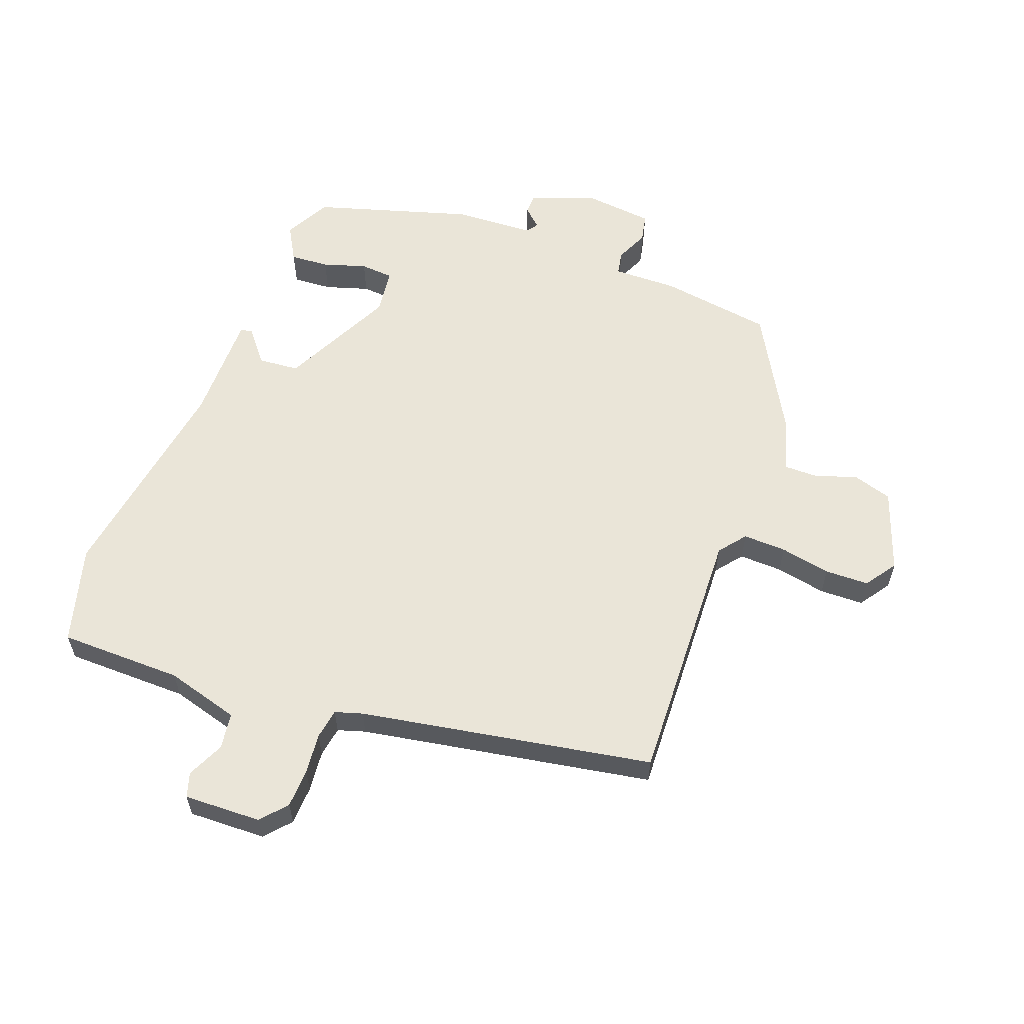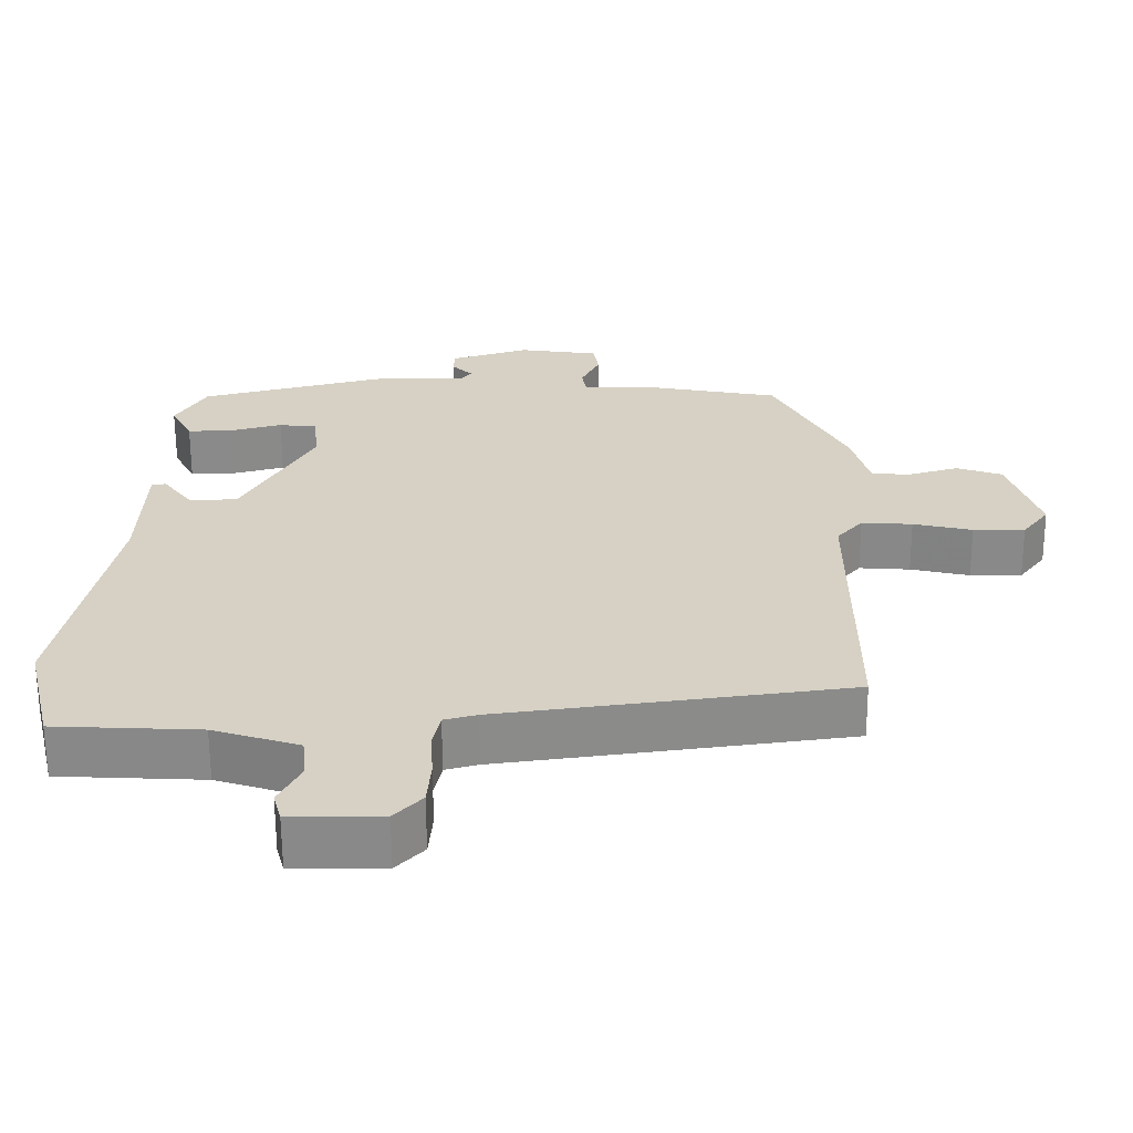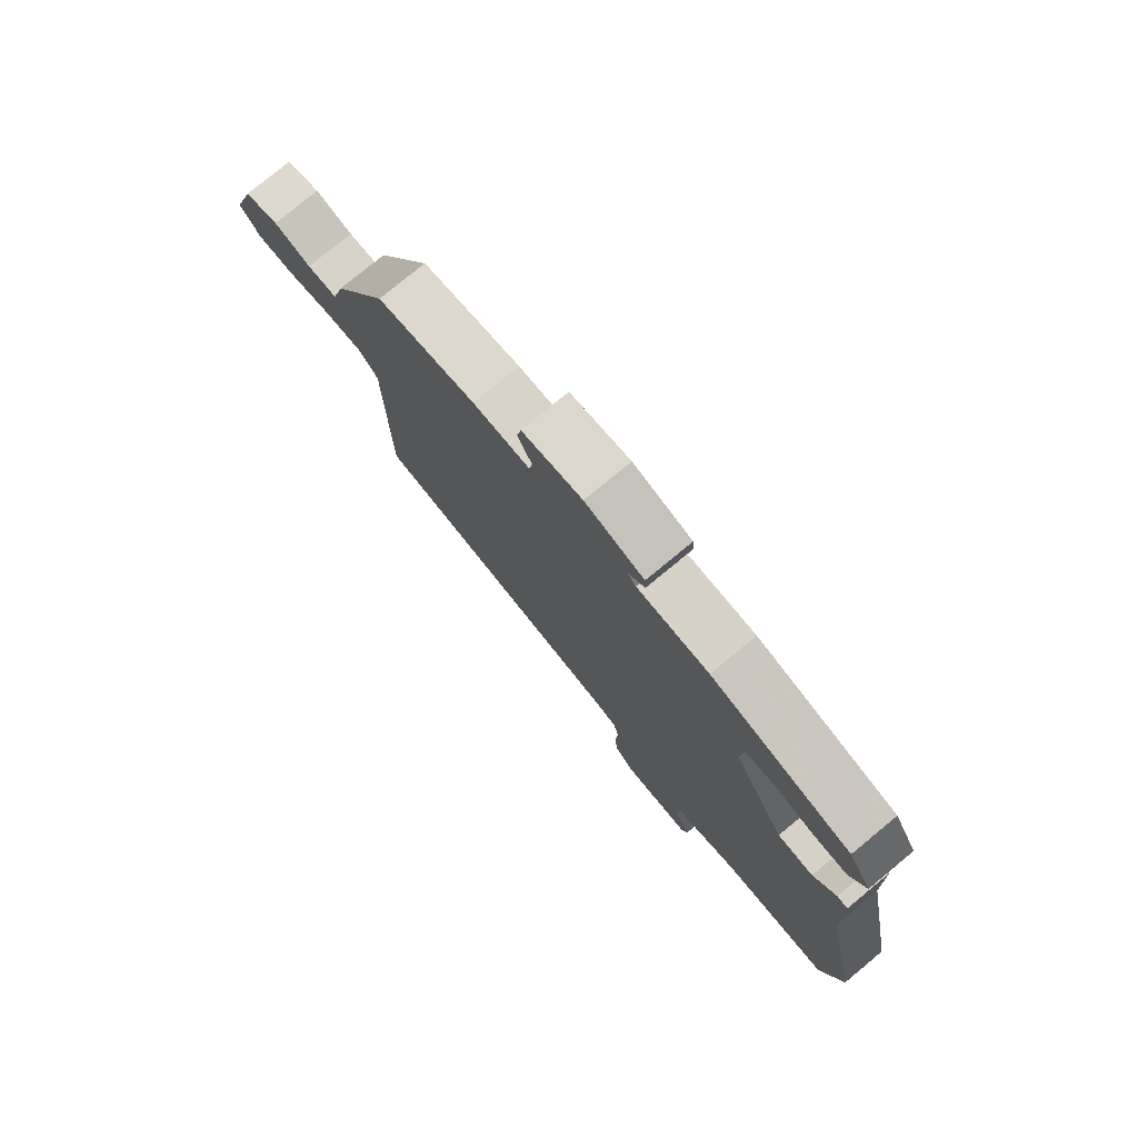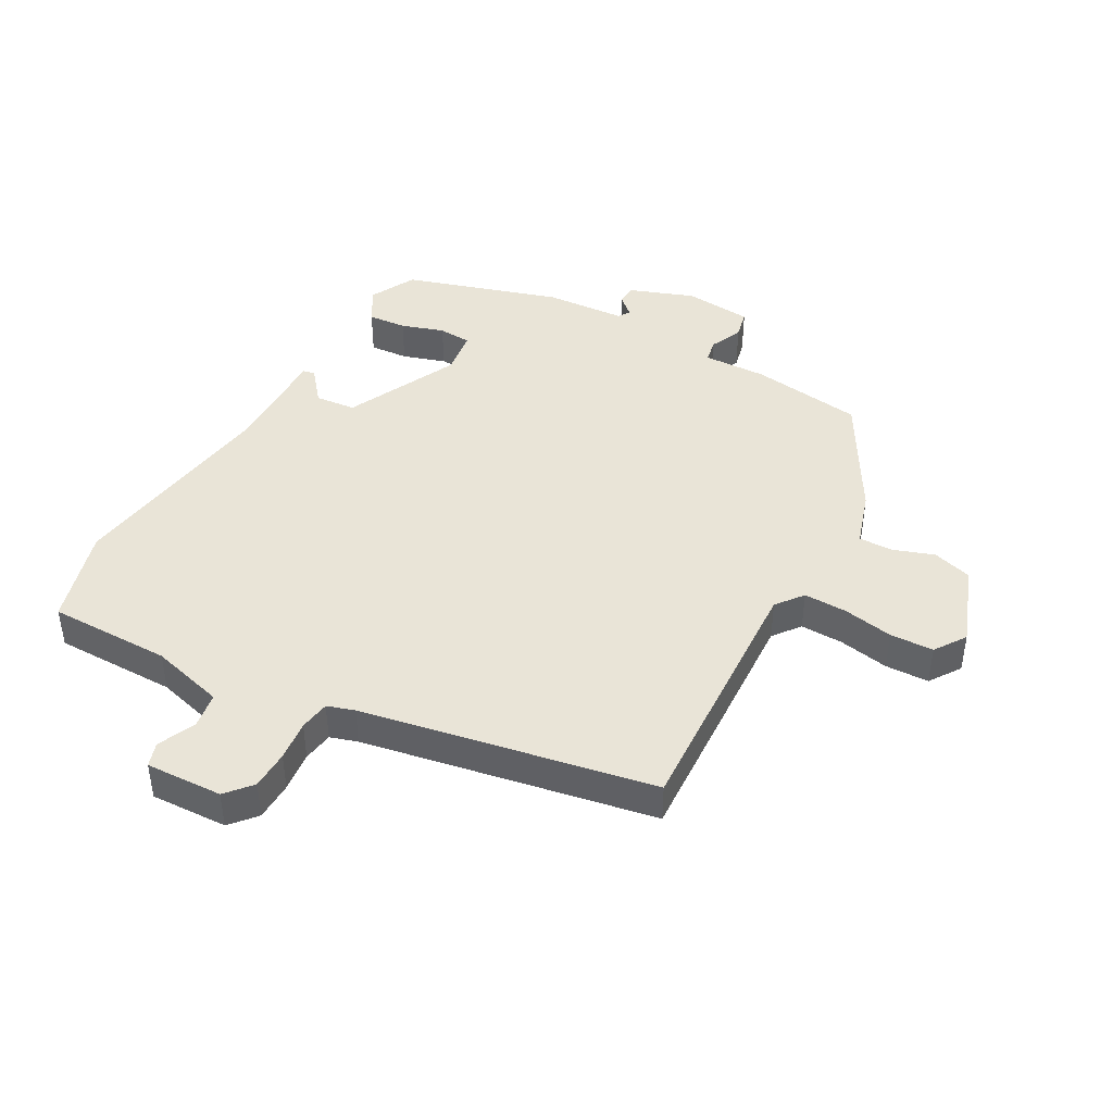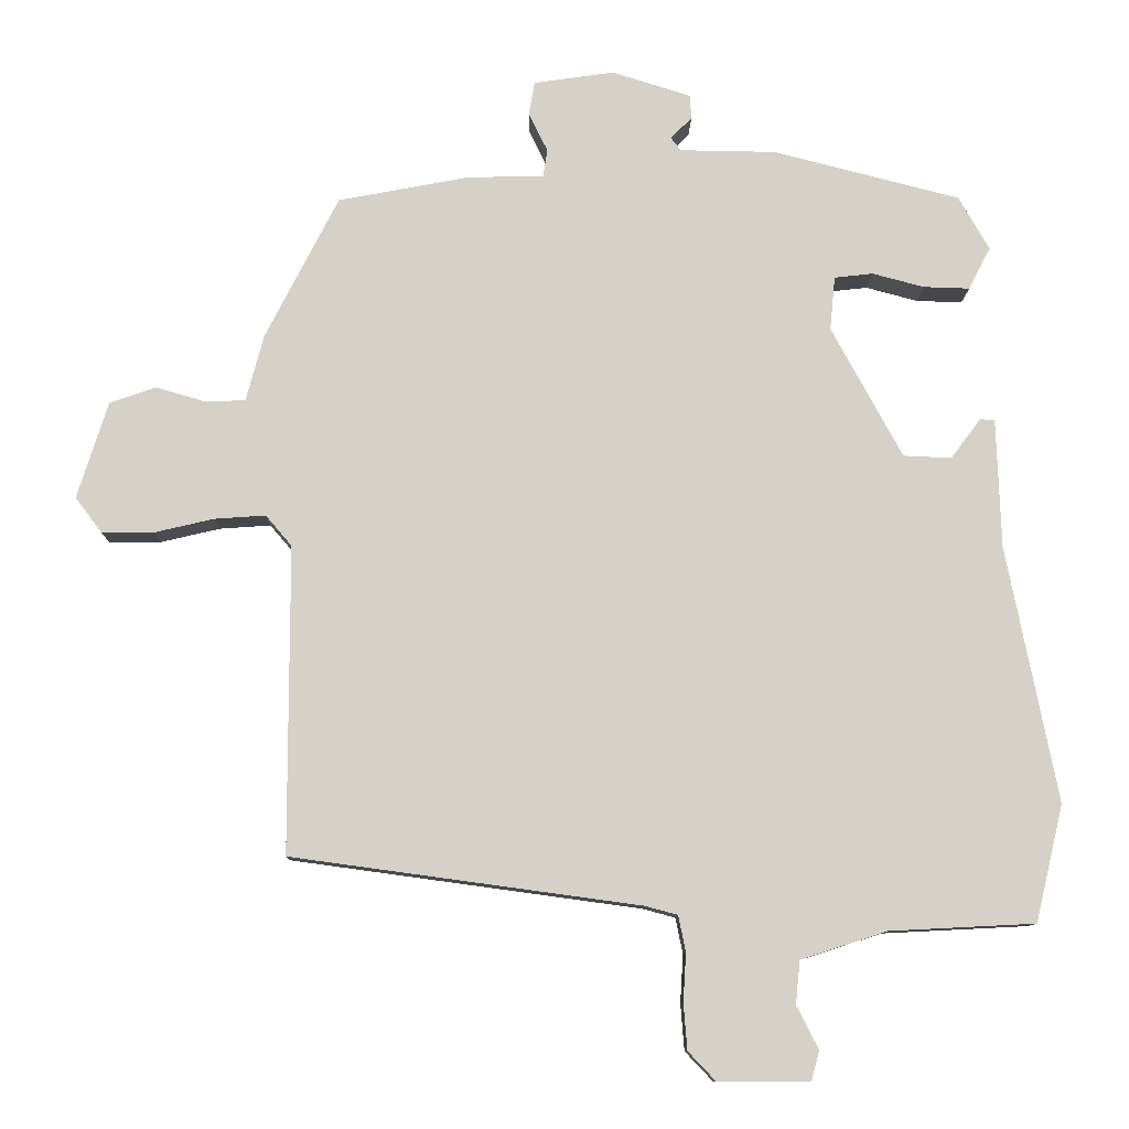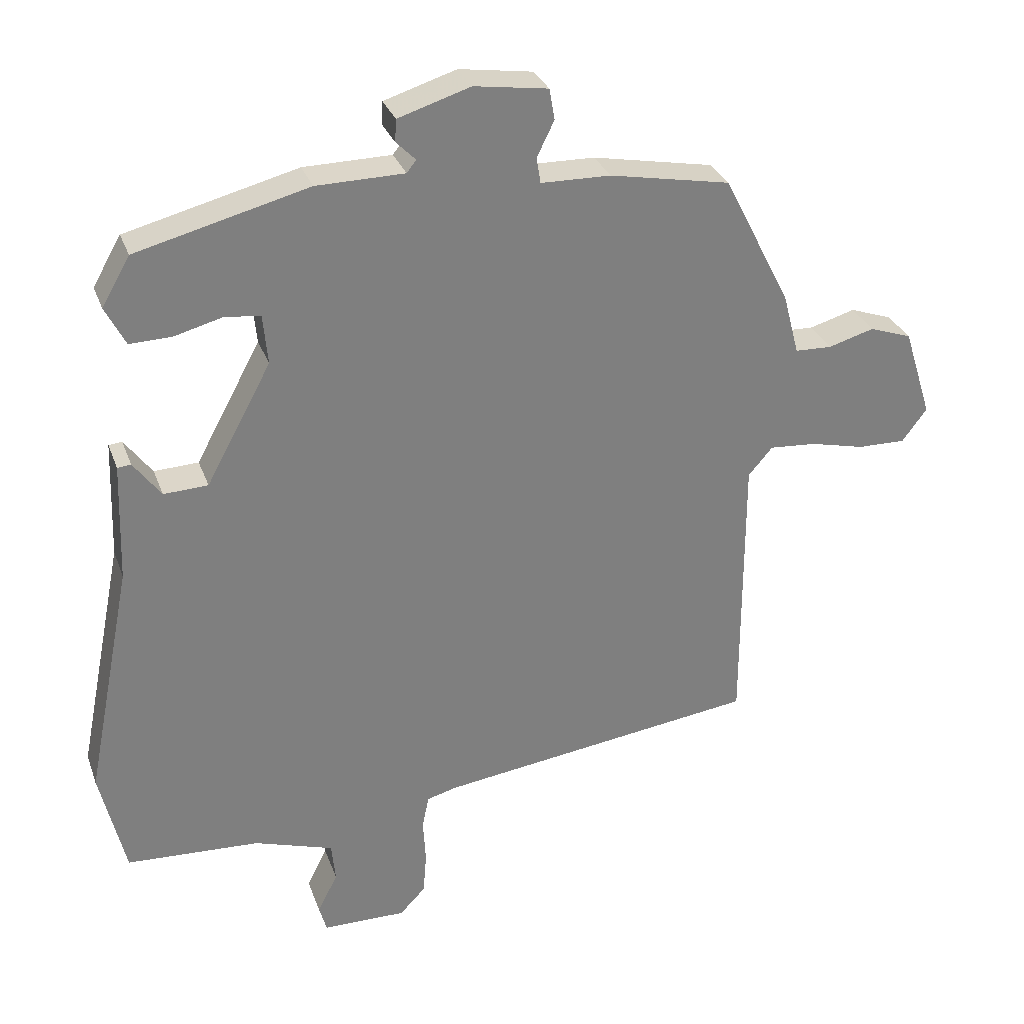
<metadata>
{"format":"obj","ext":"obj","renderer":"f3d","projection":"perspective","resolution":1024,"background":"white","views":[{"elev":58.9,"azim":-161.7,"up":"+Y"},{"elev":-63.3,"azim":-179.7,"up":"+Z"},{"elev":77.7,"azim":50.5,"up":"+Z"},{"elev":43.4,"azim":-153.8,"up":"+Y"},{"elev":-10.4,"azim":-0.8,"up":"+Z"},{"elev":30.2,"azim":162.1,"up":"+Z"}]}
</metadata>
<code>
v 0.415 0.07 0.479
v 0.457 0.07 0.406
v 0.427 0.07 0.348
v 0.364 0.07 0.35
v 0.293 0.07 0.369
v 0.24 0.07 0.363
v 0.233 0.07 0.289
v 0.33 0.07 0.11
v 0.396 0.07 0.107
v 0.437 0.07 0.162
v 0.457 0.07 0.16
v 0.463 0.07 -0.017
v 0.532 0.07 -0.367
v 0.494 0.07 -0.527
v 0.295 0.07 -0.537
v 0.177 0.07 -0.575
v 0.171 0.07 -0.634
v 0.201 0.07 -0.693
v 0.19 0.07 -0.733
v 0.065 0.07 -0.734
v 0.027 0.07 -0.694
v 0.022 0.07 -0.631
v 0.026 0.07 -0.565
v 0.016 0.07 -0.516
v -0.029 0.07 -0.504
v -0.506 0.07 -0.439
v -0.506 0.07 -0.018
v -0.542 0.07 0.024
v -0.612 0.07 0.019
v -0.693 0.07 0
v -0.764 0.07 -0.001
v -0.801 0.07 0.048
v -0.759 0.07 0.181
v -0.696 0.07 0.203
v -0.628 0.07 0.183
v -0.573 0.07 0.185
v -0.549 0.07 0.276
v -0.449 0.07 0.472
v -0.269 0.07 0.506
v -0.165 0.07 0.508
v -0.159 0.07 0.546
v -0.185 0.07 0.599
v -0.177 0.07 0.645
v -0.067 0.07 0.661
v 0.041 0.07 0.627
v 0.043 0.07 0.594
v 0.014 0.07 0.565
v 0.028 0.07 0.547
v 0.159 0.07 0.545
v 0.415 0 0.479
v 0.457 0 0.406
v 0.427 0 0.348
v 0.364 0 0.35
v 0.293 0 0.369
v 0.24 0 0.363
v 0.233 0 0.289
v 0.33 0 0.11
v 0.396 0 0.107
v 0.437 0 0.162
v 0.457 0 0.16
v 0.463 0 -0.017
v 0.532 0 -0.367
v 0.494 0 -0.527
v 0.295 0 -0.537
v 0.177 0 -0.575
v 0.171 0 -0.634
v 0.201 0 -0.693
v 0.19 0 -0.733
v 0.065 0 -0.734
v 0.027 0 -0.694
v 0.022 0 -0.631
v 0.026 0 -0.565
v 0.016 0 -0.516
v -0.029 0 -0.504
v -0.506 0 -0.439
v -0.506 0 -0.018
v -0.542 0 0.024
v -0.612 0 0.019
v -0.693 0 0
v -0.764 0 -0.001
v -0.801 0 0.048
v -0.759 0 0.181
v -0.696 0 0.203
v -0.628 0 0.183
v -0.573 0 0.185
v -0.549 0 0.276
v -0.449 0 0.472
v -0.269 0 0.506
v -0.165 0 0.508
v -0.159 0 0.546
v -0.185 0 0.599
v -0.177 0 0.645
v -0.067 0 0.661
v 0.041 0 0.627
v 0.043 0 0.594
v 0.014 0 0.565
v 0.028 0 0.547
v 0.159 0 0.545
f 48 49 1 2
f 44 45 46 47
f 44 47 48
f 41 42 43 44
f 40 41 44 48
f 37 38 39 40
f 36 37 40 48
f 32 33 34 35
f 32 35 36
f 29 30 31 32
f 28 29 32 36
f 27 28 36 48
f 25 26 27 48
f 20 21 22 23
f 20 23 24
f 17 18 19 20
f 16 17 20 24
f 15 16 24
f 12 13 14 15
f 9 10 11 12
f 8 9 12 15
f 7 8 15 24
f 2 3 4 5
f 2 5 6
f 48 2 6
f 24 25 48
f 6 7 24 48
f 51 50 98 97
f 96 95 94 93
f 97 96 93
f 93 92 91 90
f 97 93 90 89
f 89 88 87 86
f 97 89 86 85
f 84 83 82 81
f 85 84 81
f 81 80 79 78
f 85 81 78 77
f 97 85 77 76
f 97 76 75 74
f 72 71 70 69
f 73 72 69
f 69 68 67 66
f 73 69 66 65
f 73 65 64
f 64 63 62 61
f 61 60 59 58
f 64 61 58 57
f 73 64 57 56
f 54 53 52 51
f 55 54 51
f 55 51 97
f 97 74 73
f 97 73 56 55
f 1 50 51 2
f 2 51 52 3
f 3 52 53 4
f 4 53 54 5
f 5 54 55 6
f 6 55 56 7
f 7 56 57 8
f 8 57 58 9
f 9 58 59 10
f 10 59 60 11
f 11 60 61 12
f 12 61 62 13
f 13 62 63 14
f 14 63 64 15
f 15 64 65 16
f 16 65 66 17
f 17 66 67 18
f 18 67 68 19
f 19 68 69 20
f 20 69 70 21
f 21 70 71 22
f 22 71 72 23
f 23 72 73 24
f 24 73 74 25
f 25 74 75 26
f 26 75 76 27
f 27 76 77 28
f 28 77 78 29
f 29 78 79 30
f 30 79 80 31
f 31 80 81 32
f 32 81 82 33
f 33 82 83 34
f 34 83 84 35
f 35 84 85 36
f 36 85 86 37
f 37 86 87 38
f 38 87 88 39
f 39 88 89 40
f 40 89 90 41
f 41 90 91 42
f 42 91 92 43
f 43 92 93 44
f 44 93 94 45
f 45 94 95 46
f 46 95 96 47
f 47 96 97 48
f 48 97 98 49
f 49 98 50 1

</code>
